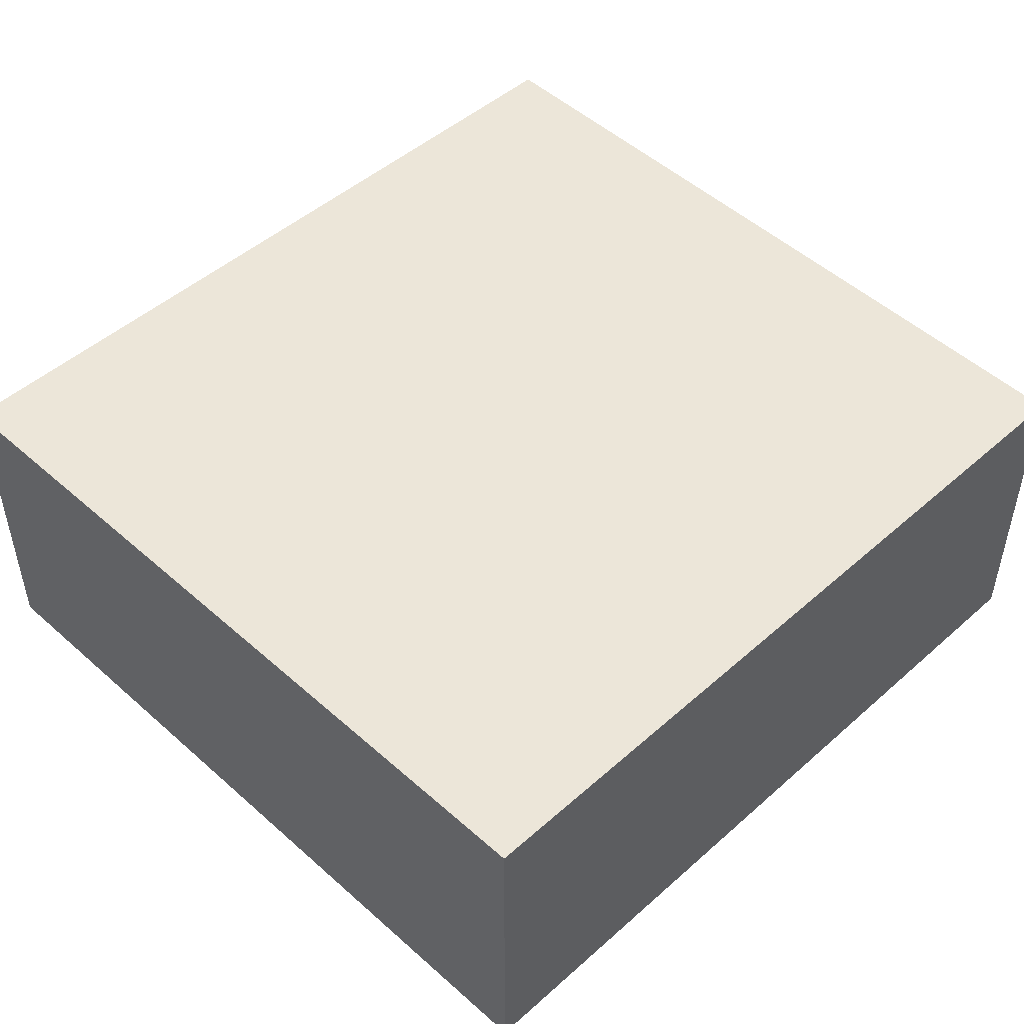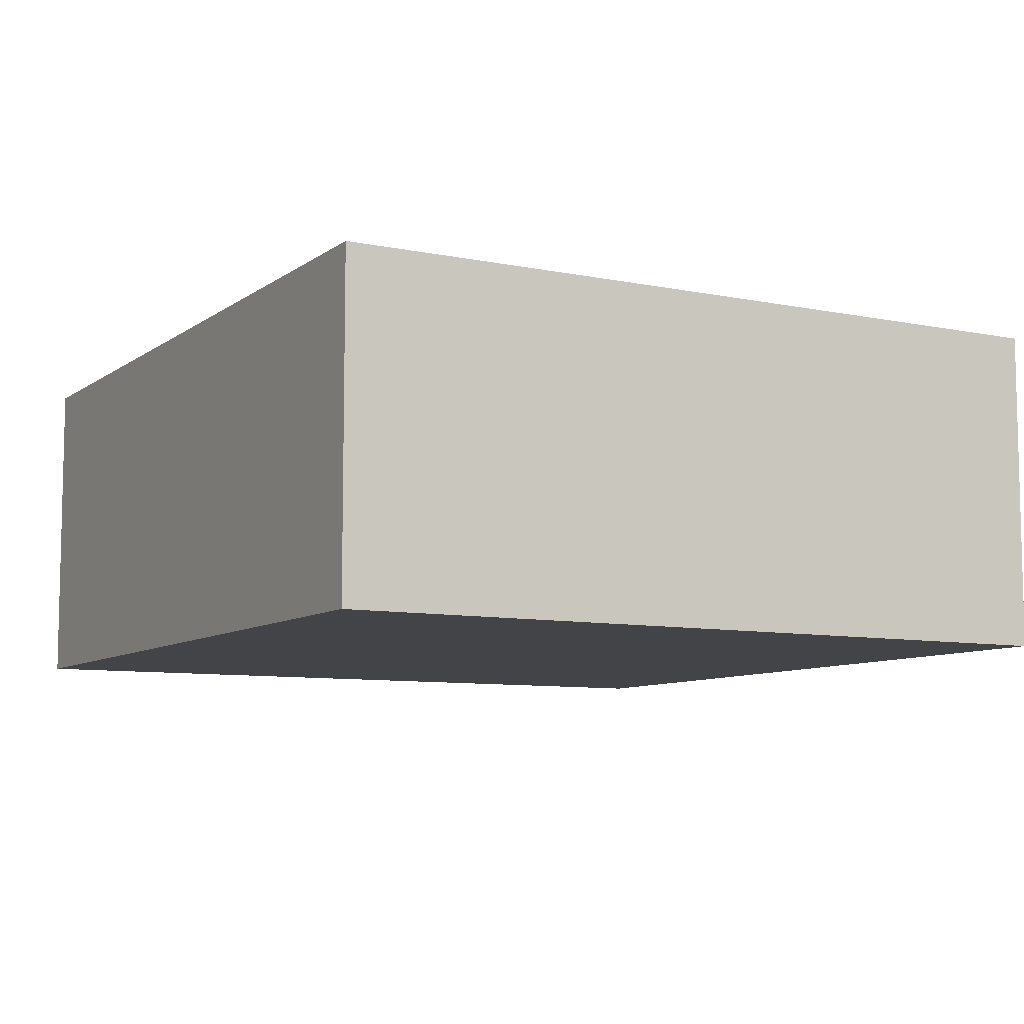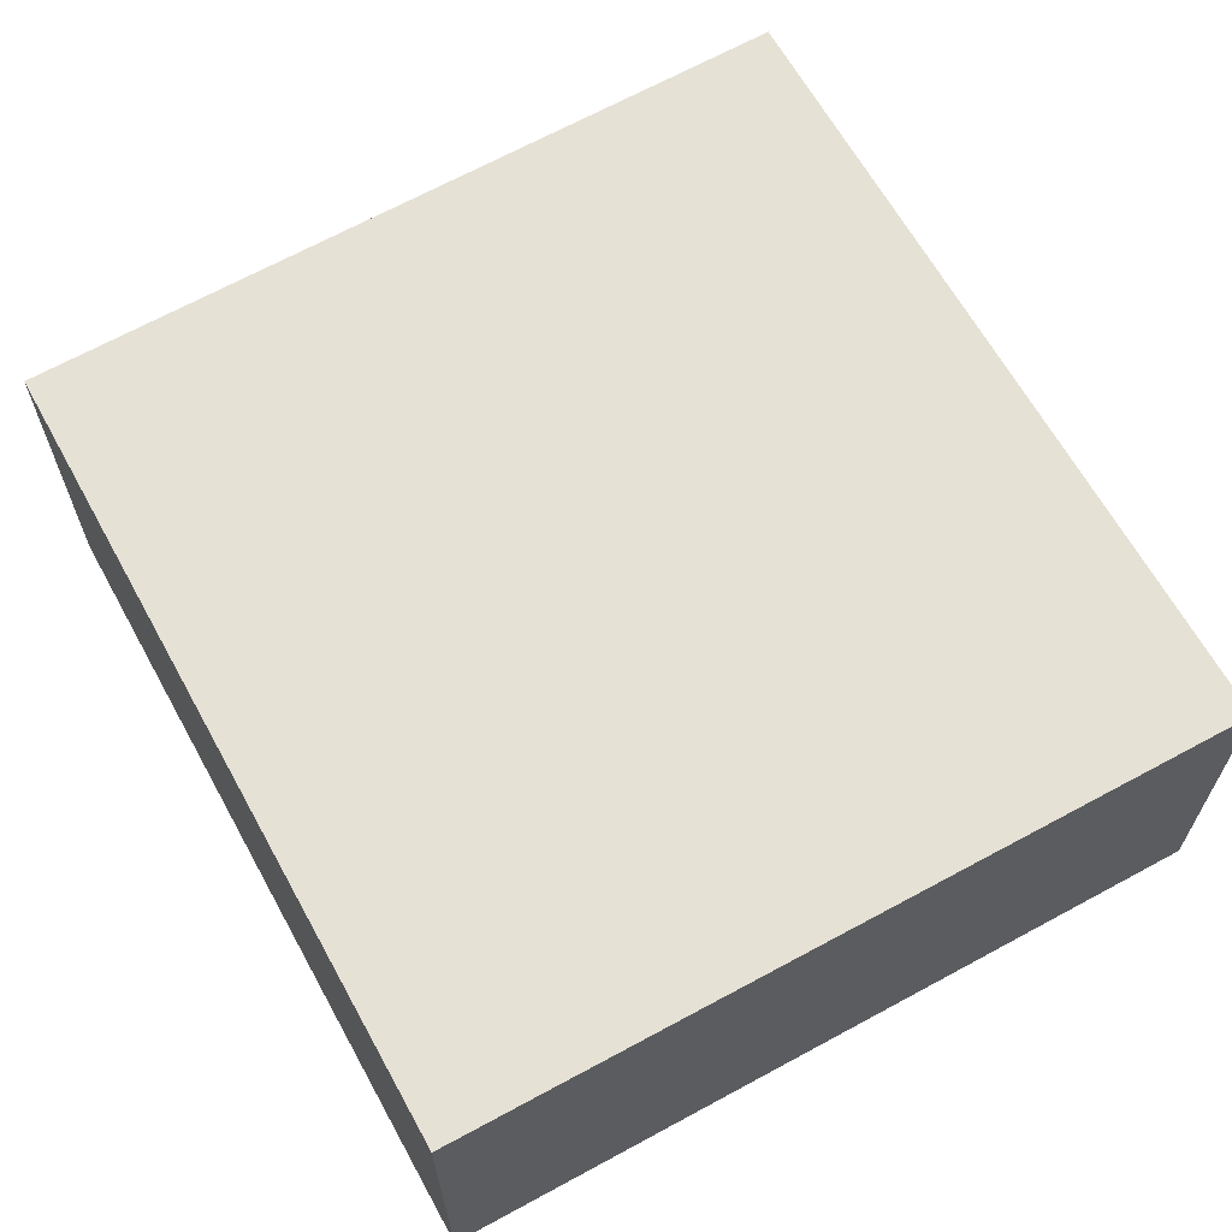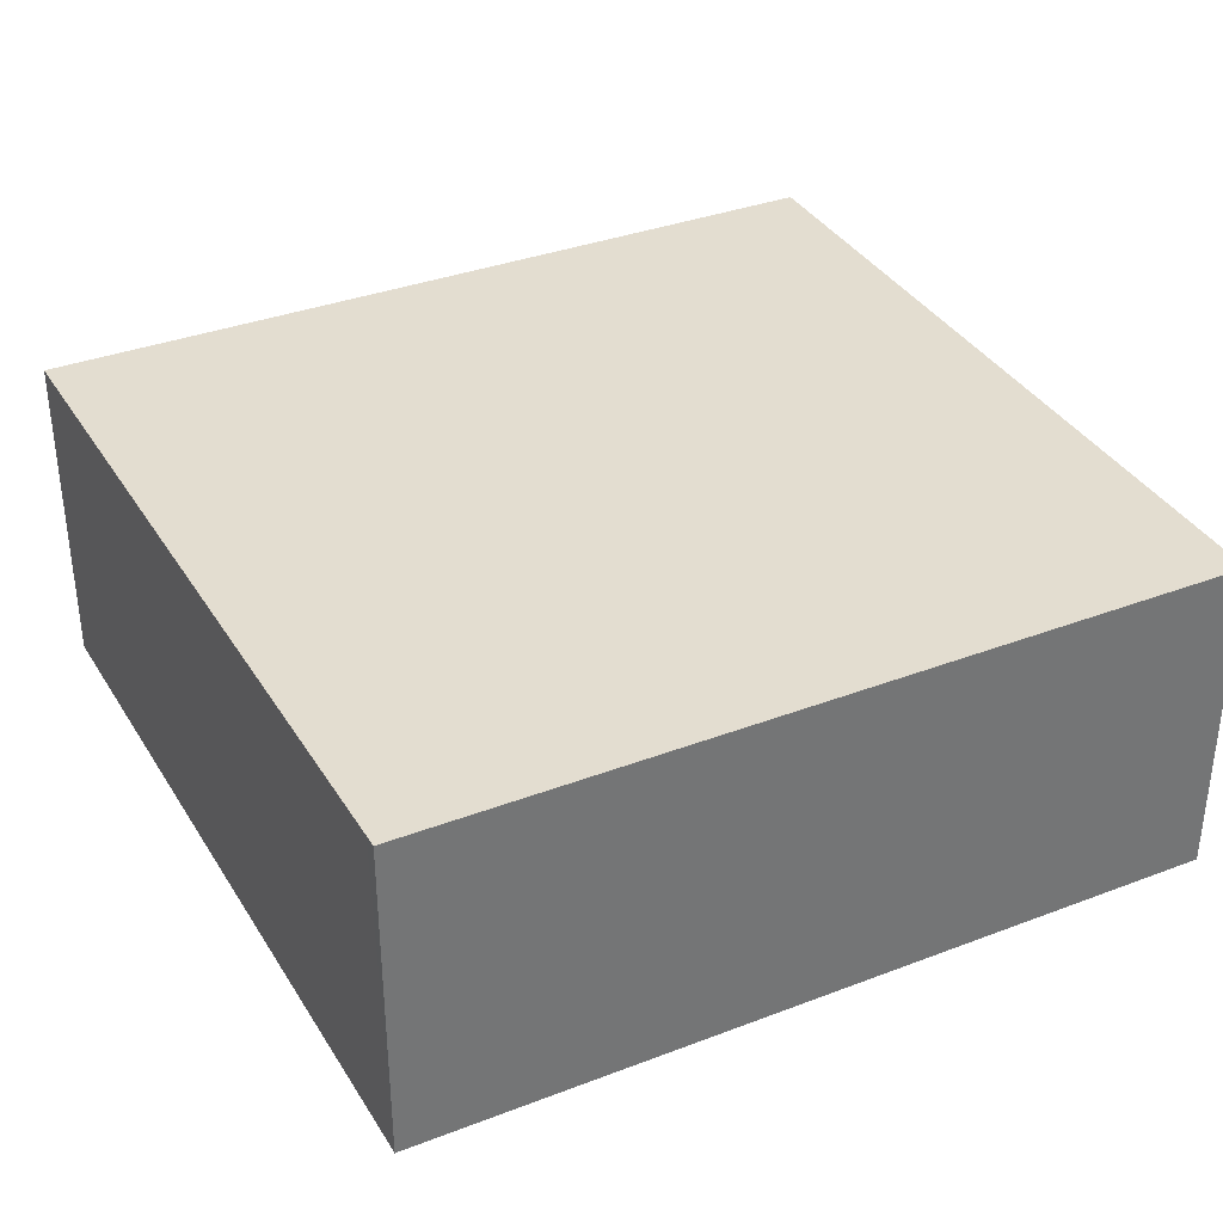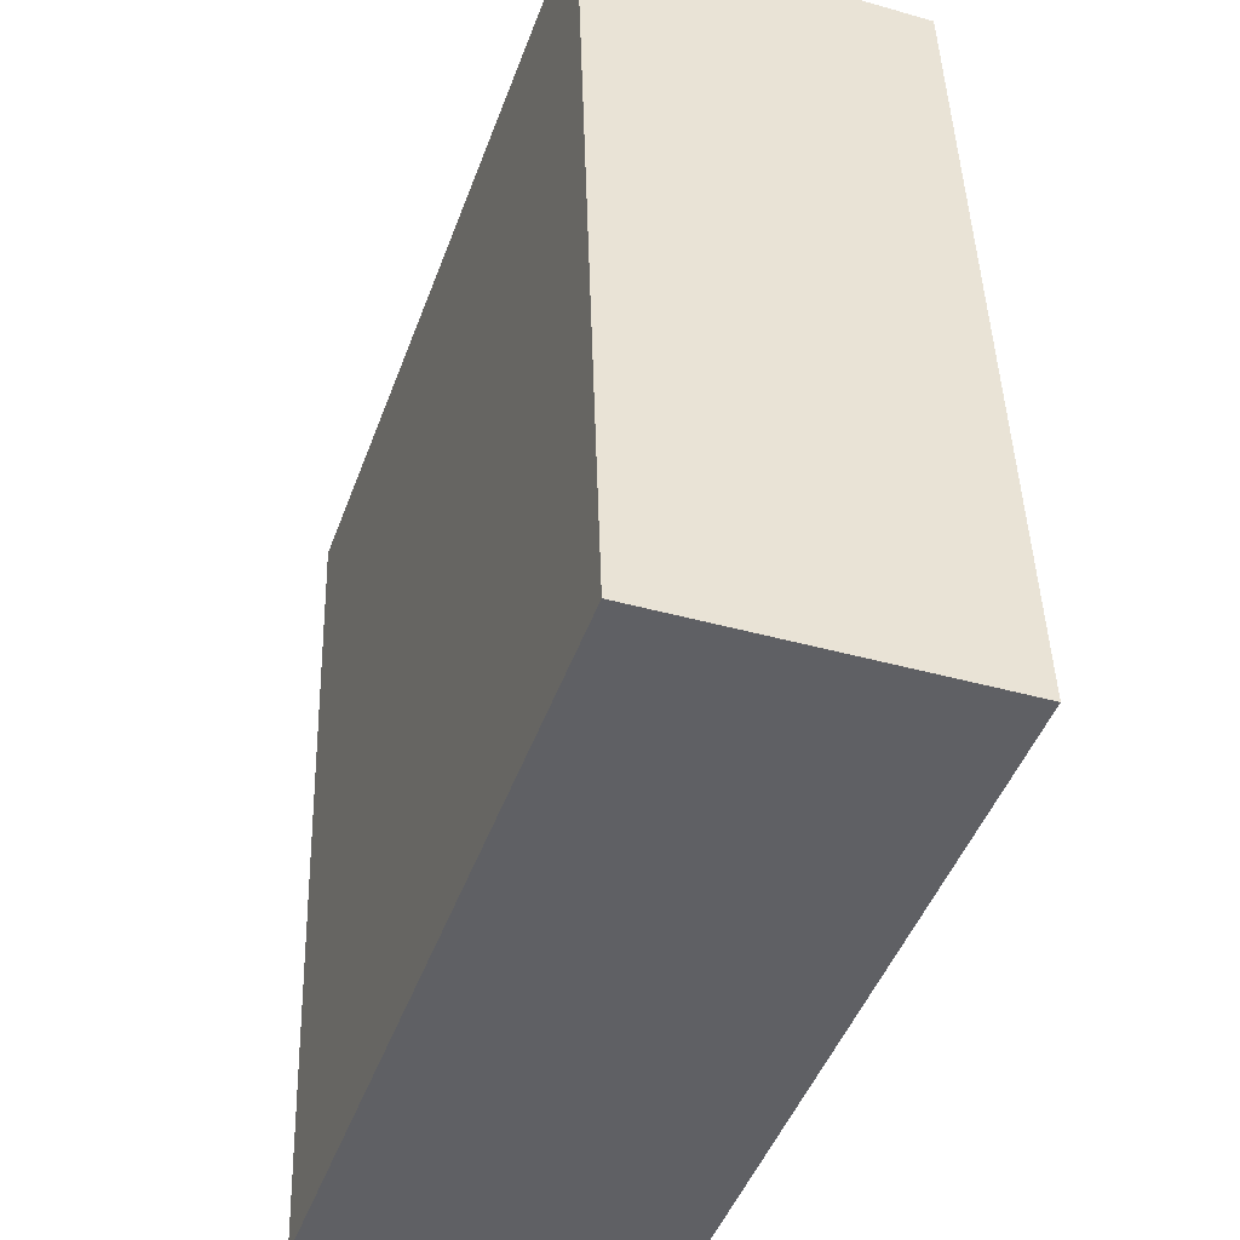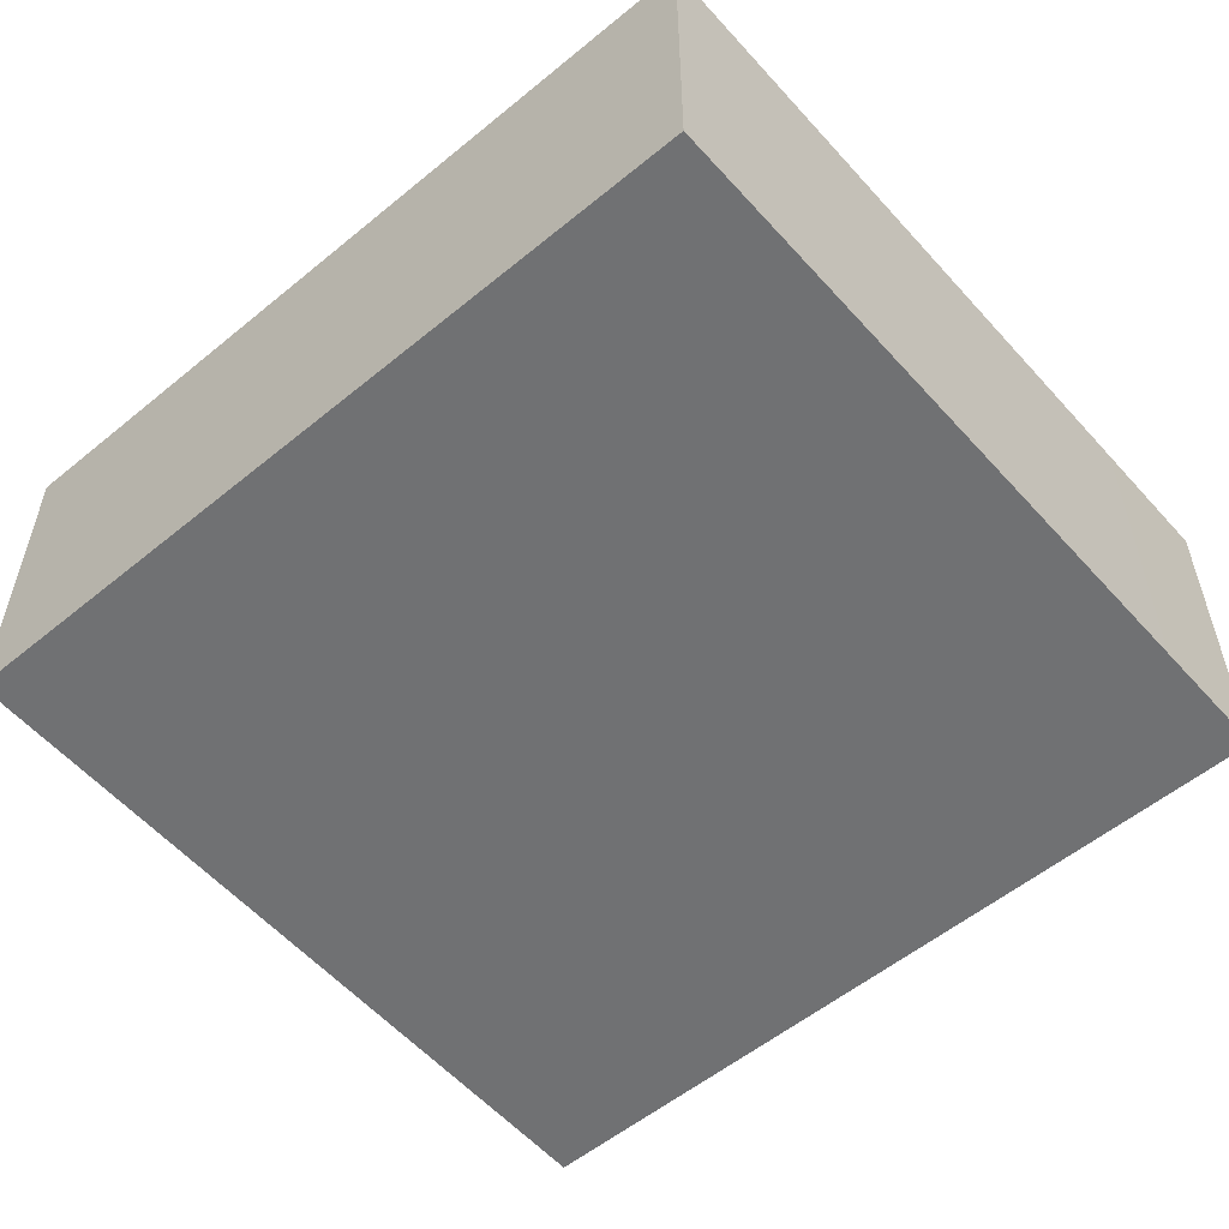
<metadata>
{"format":"obj","ext":"obj","renderer":"f3d","projection":"perspective","resolution":1024,"background":"white","views":[{"elev":48.9,"azim":-129.2,"up":"+Y"},{"elev":-8.2,"azim":156.4,"up":"+Y"},{"elev":64.4,"azim":-23.6,"up":"+Y"},{"elev":35.5,"azim":-111.5,"up":"+Y"},{"elev":-39.4,"azim":-109.5,"up":"+Z"},{"elev":-55.1,"azim":-43.8,"up":"+Y"}]}
</metadata>
<code>
v  11.67 5.282 11.99
v  0 5.282 3.234e-16
v  1.207 5.282 12.92
v  13.78 5.282 11.8
v  13.77 5.282 11.76
v  13.76 5.282 11.58
v  0.212 5.282 -0.023
v  12.61 5.282 -1.387
v  0 0 0
v  0.212 1.408e-18 -0.023
v  12.61 8.493e-17 -1.387
v  1.207 -7.911e-16 12.92
v  11.67 -7.341e-16 11.99
v  13.78 -7.226e-16 11.8
v  13.76 -7.093e-16 11.58
v  13.77 -7.199e-16 11.76
g defaultobject
f 1 2 3
f 2 1 4
f 2 4 5
f 2 5 6
f 2 6 7
f 7 6 8
f 7 9 2
f 9 7 8
f 9 8 10
f 10 8 11
f 9 3 2
f 3 9 12
f 12 1 3
f 1 12 13
f 1 13 4
f 4 13 14
f 14 5 4
f 5 14 6
f 6 14 8
f 8 14 11
f 11 14 15
f 15 14 16
f 13 16 14
f 16 13 15
f 15 13 11
f 11 13 12
f 11 12 10
f 10 12 9

</code>
